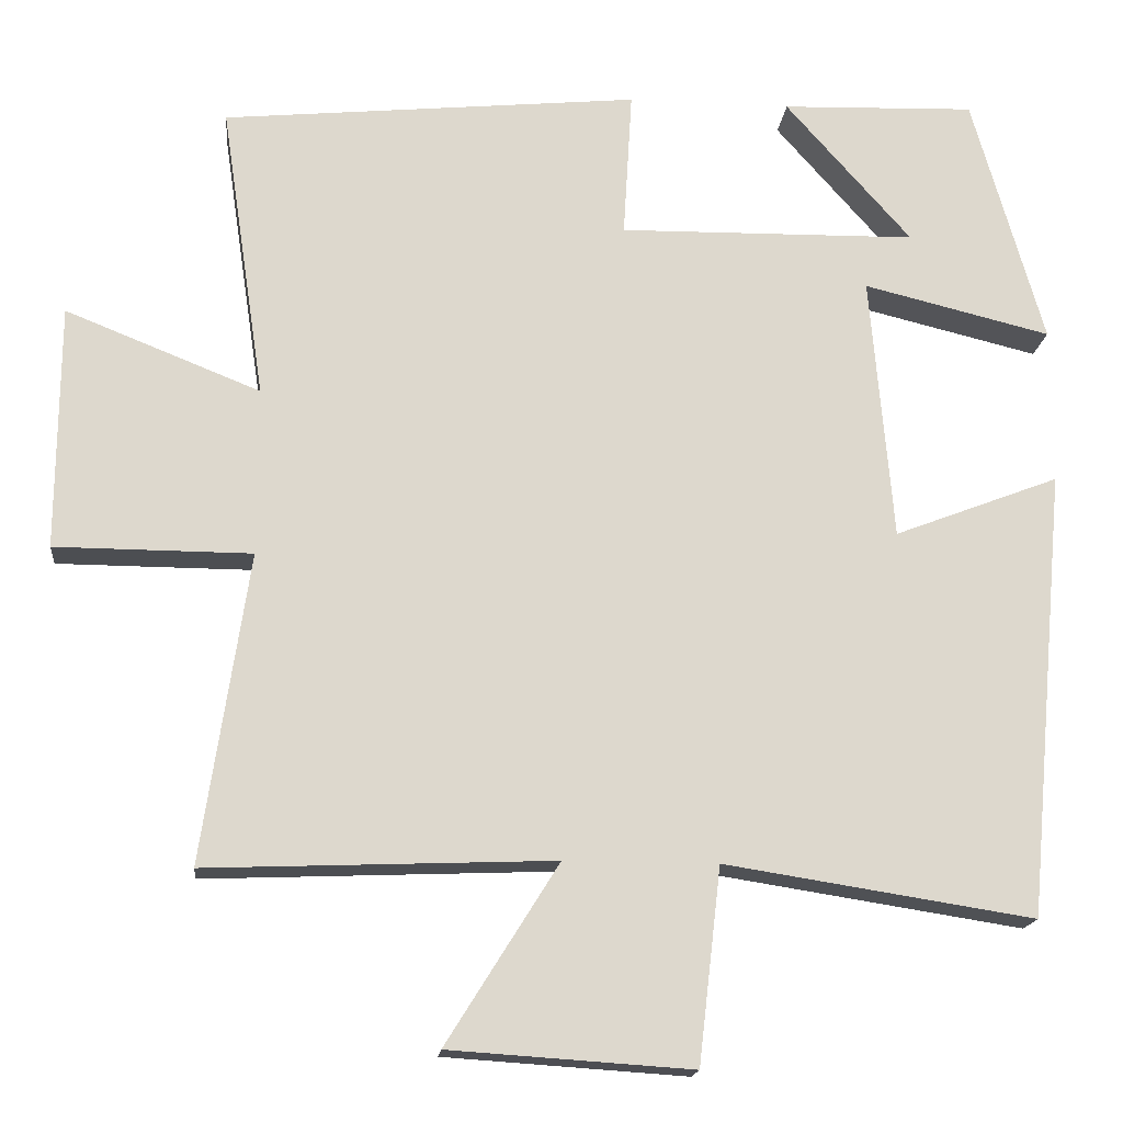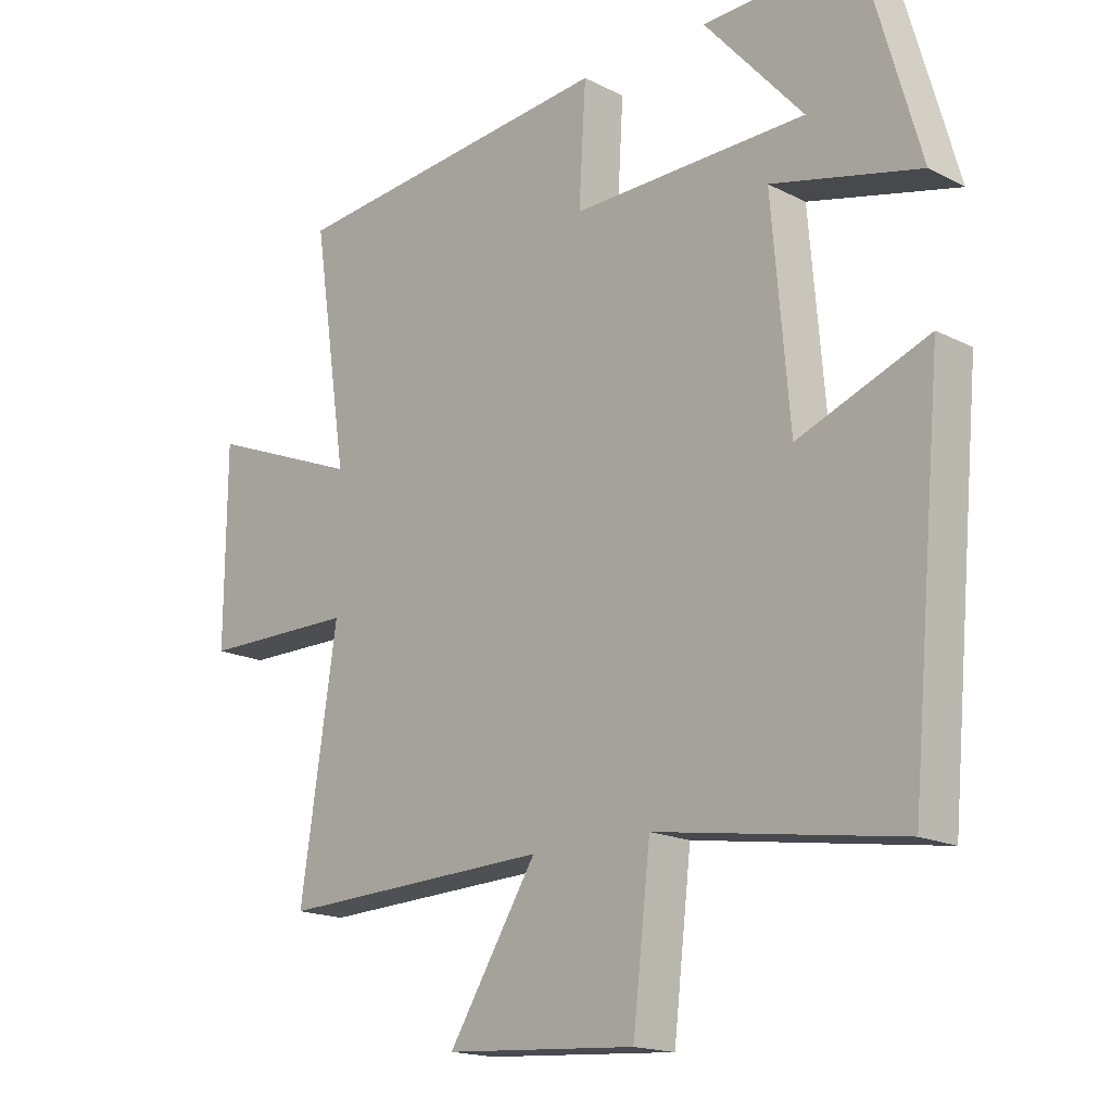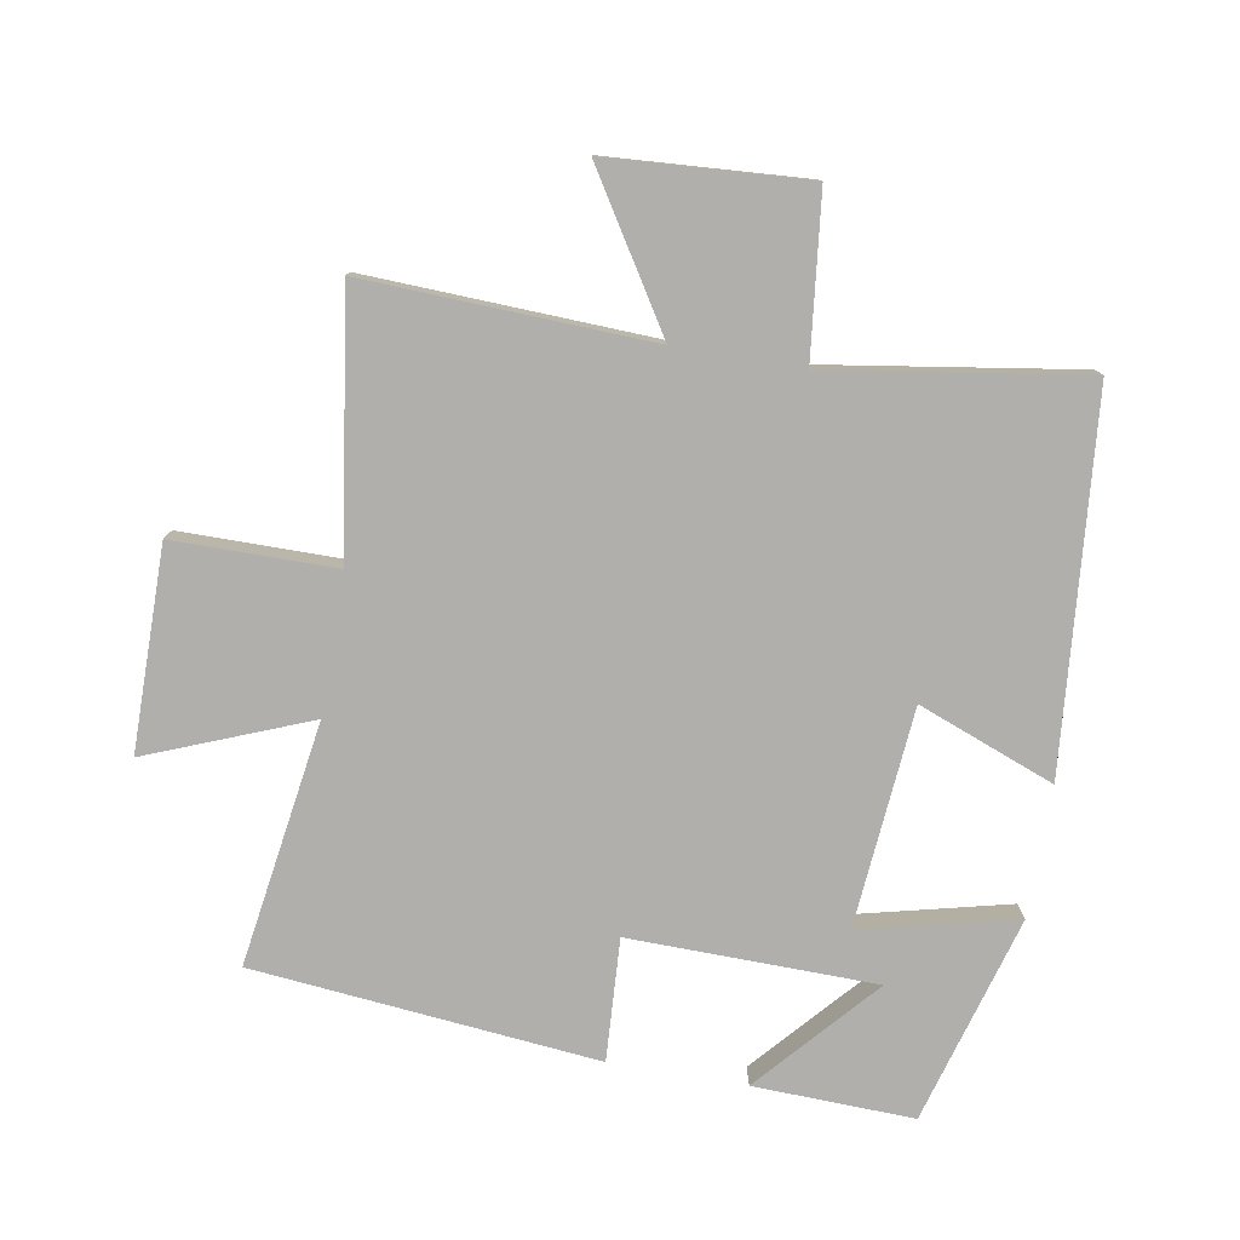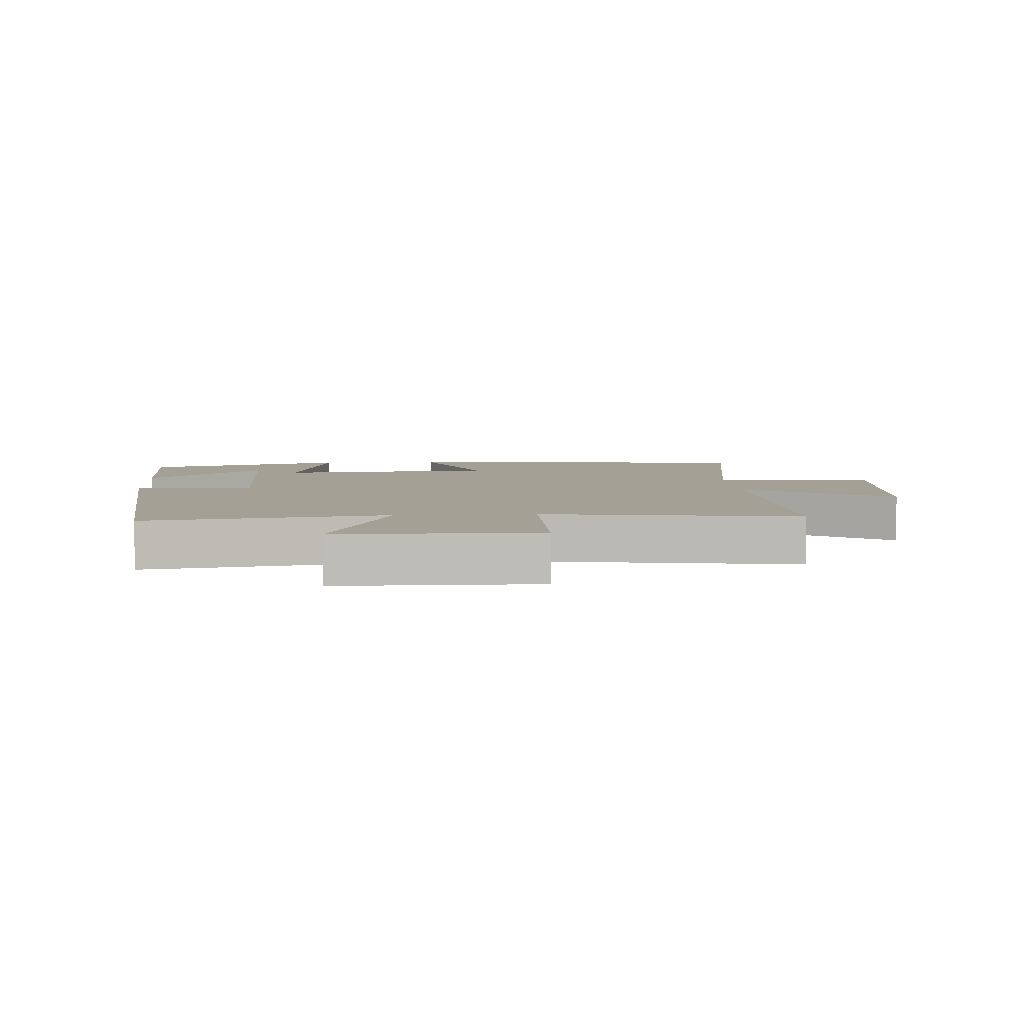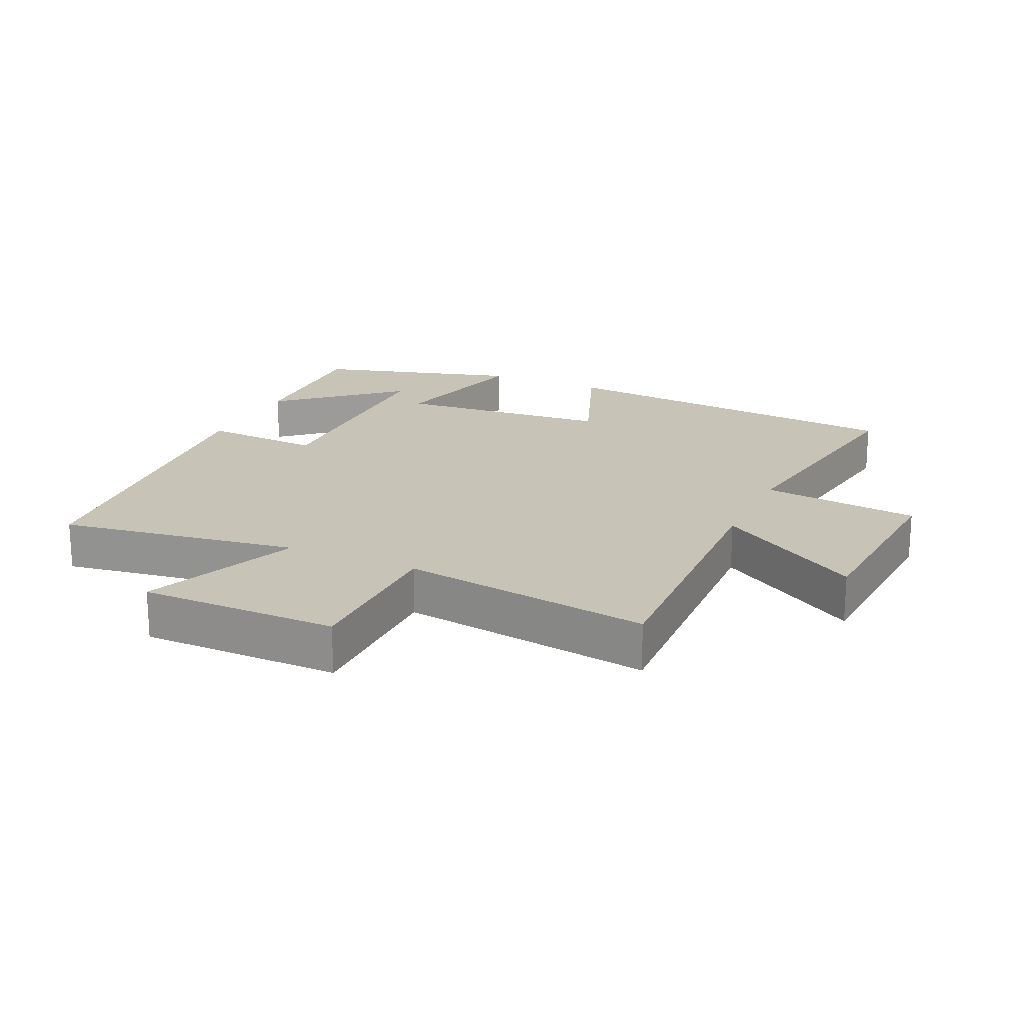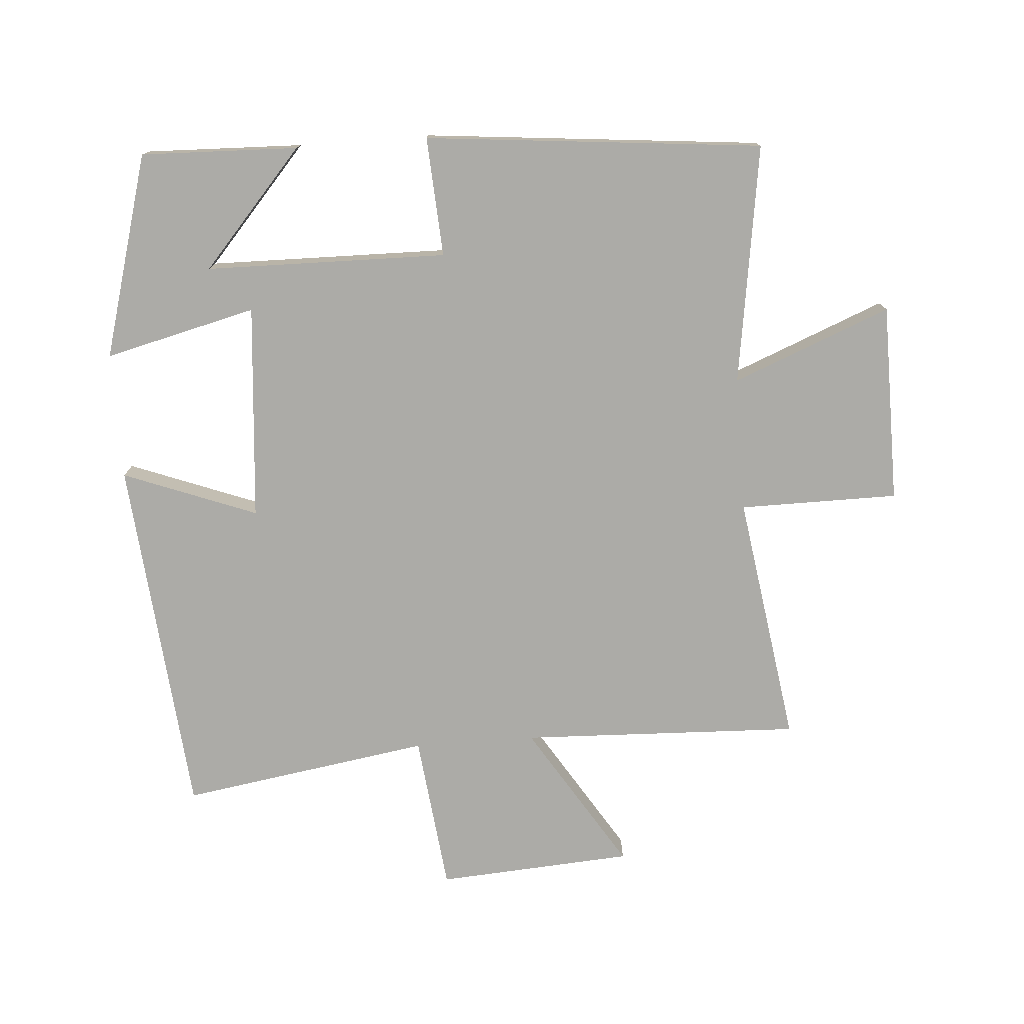
<metadata>
{"format":"obj","ext":"obj","renderer":"f3d","projection":"perspective","resolution":1024,"background":"white","views":[{"elev":-17.0,"azim":174.3,"up":"+Z"},{"elev":-17.2,"azim":-135.3,"up":"+Z"},{"elev":-78.3,"azim":170.1,"up":"+Y"},{"elev":5.8,"azim":86.2,"up":"+Y"},{"elev":19.6,"azim":114.6,"up":"+Y"},{"elev":-76.3,"azim":4.3,"up":"+Y"}]}
</metadata>
<code>
v 0.558 0.07 -0.517
v 0.126 0.07 -0.5
v 0.266 0.07 -0.724
v -0.036 0.07 -0.744
v -0.064 0.07 -0.5
v -0.449 0.07 -0.56
v -0.5 0.07 -0.001
v -0.294 0.07 -0.08
v -0.266 0.07 0.252
v -0.5 0.07 0.195
v -0.411 0.07 0.508
v -0.169 0.07 0.5
v -0.326 0.07 0.322
v 0.046 0.07 0.316
v 0.035 0.07 0.5
v 0.555 0.07 0.449
v 0.5 0.07 0.08
v 0.743 0.07 0.177
v 0.745 0.07 -0.129
v 0.5 0.07 -0.13
v 0.558 0 -0.517
v 0.126 0 -0.5
v 0.266 0 -0.724
v -0.036 0 -0.744
v -0.064 0 -0.5
v -0.449 0 -0.56
v -0.5 0 -0.001
v -0.294 0 -0.08
v -0.266 0 0.252
v -0.5 0 0.195
v -0.411 0 0.508
v -0.169 0 0.5
v -0.326 0 0.322
v 0.046 0 0.316
v 0.035 0 0.5
v 0.555 0 0.449
v 0.5 0 0.08
v 0.743 0 0.177
v 0.745 0 -0.129
v 0.5 0 -0.13
f 17 18 19 20
f 14 15 16 17
f 13 14 17 20
f 10 11 12 13
f 9 10 13
f 9 13 20 1
f 5 6 7 8
f 5 8 9
f 2 3 4 5
f 2 5 9
f 1 2 9
f 40 39 38 37
f 37 36 35 34
f 40 37 34 33
f 33 32 31 30
f 33 30 29
f 21 40 33 29
f 28 27 26 25
f 29 28 25
f 25 24 23 22
f 29 25 22
f 29 22 21
f 1 21 22 2
f 2 22 23 3
f 3 23 24 4
f 4 24 25 5
f 5 25 26 6
f 6 26 27 7
f 7 27 28 8
f 8 28 29 9
f 9 29 30 10
f 10 30 31 11
f 11 31 32 12
f 12 32 33 13
f 13 33 34 14
f 14 34 35 15
f 15 35 36 16
f 16 36 37 17
f 17 37 38 18
f 18 38 39 19
f 19 39 40 20
f 20 40 21 1

</code>
